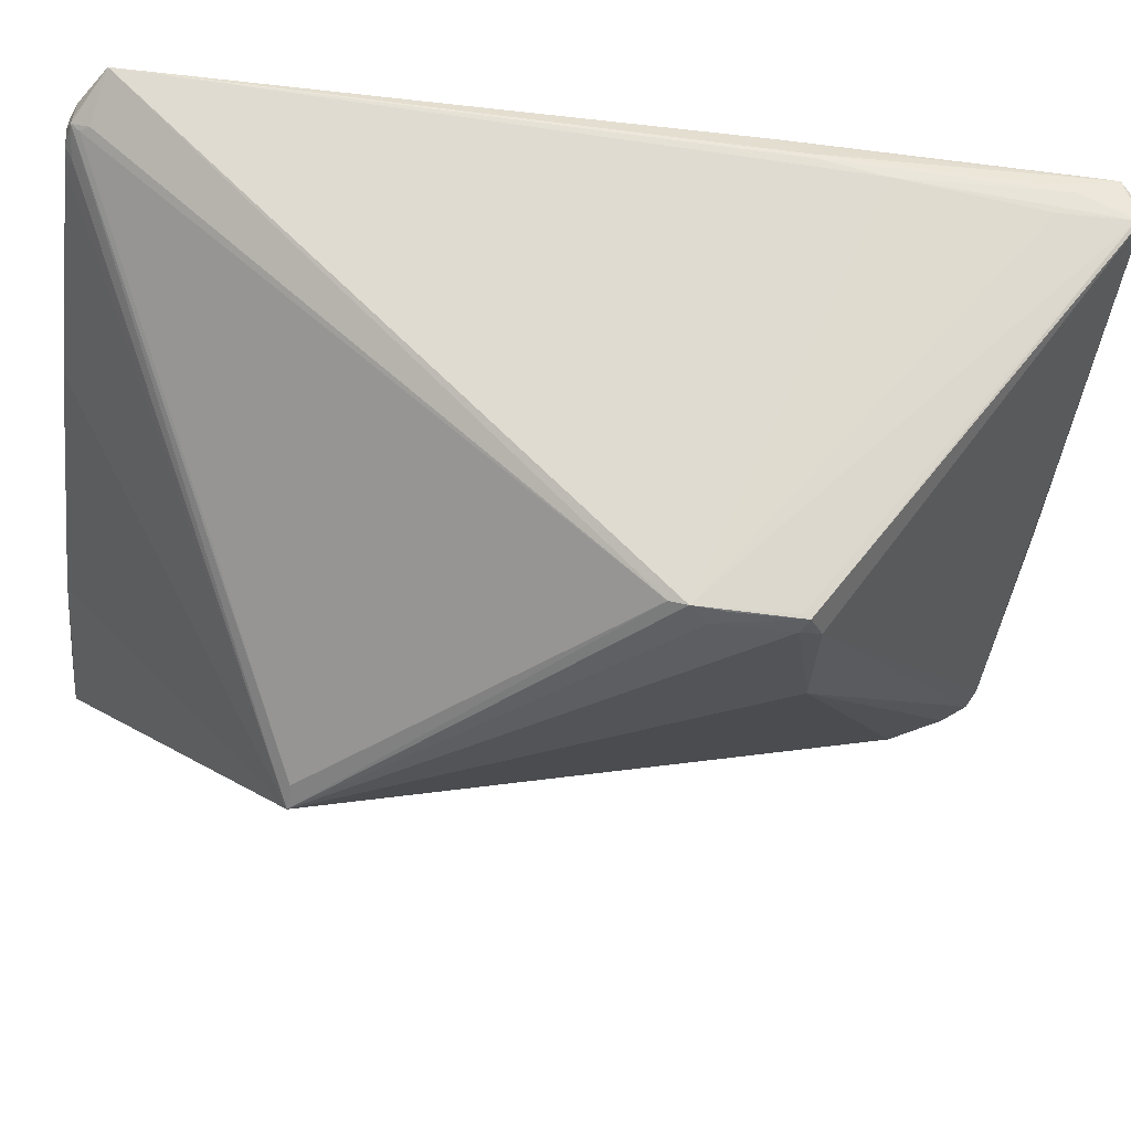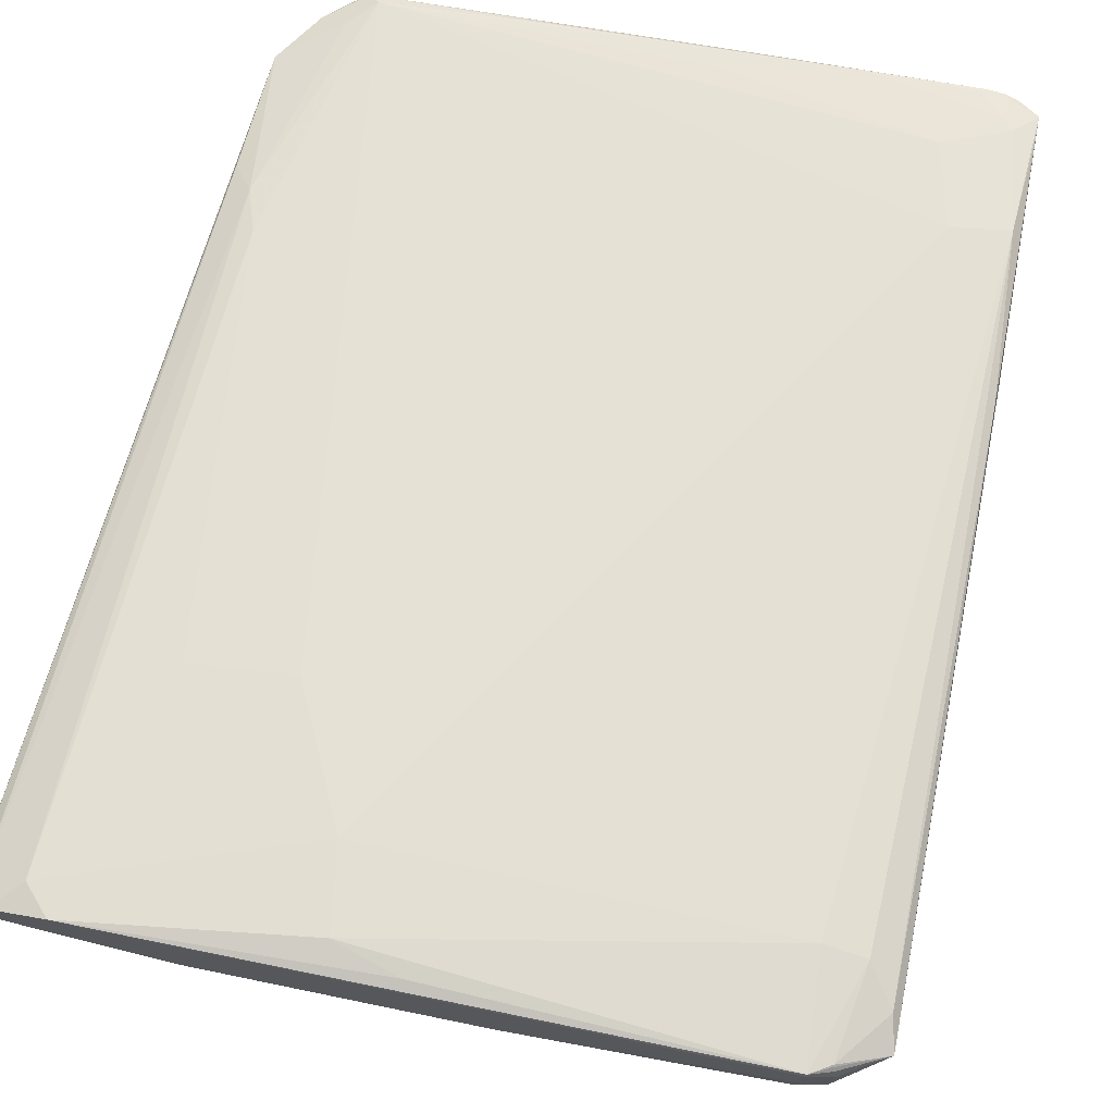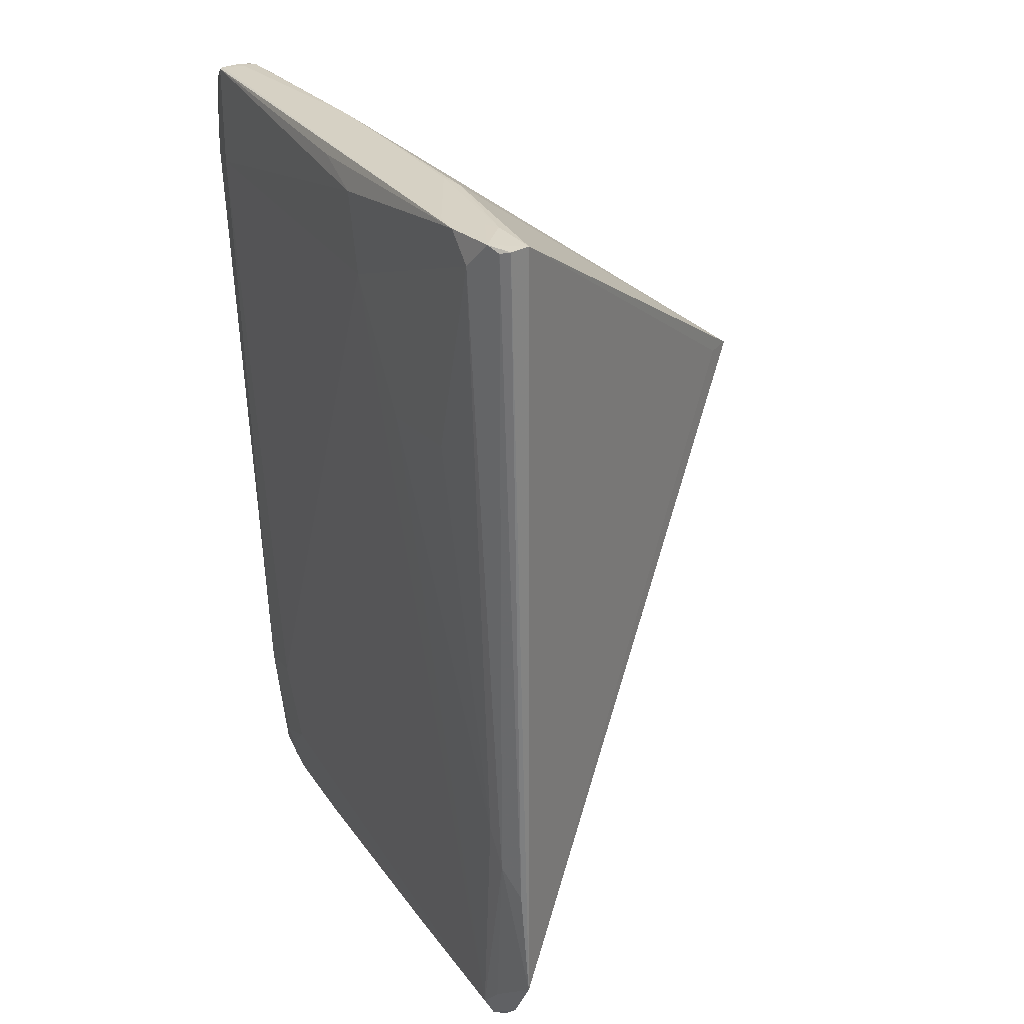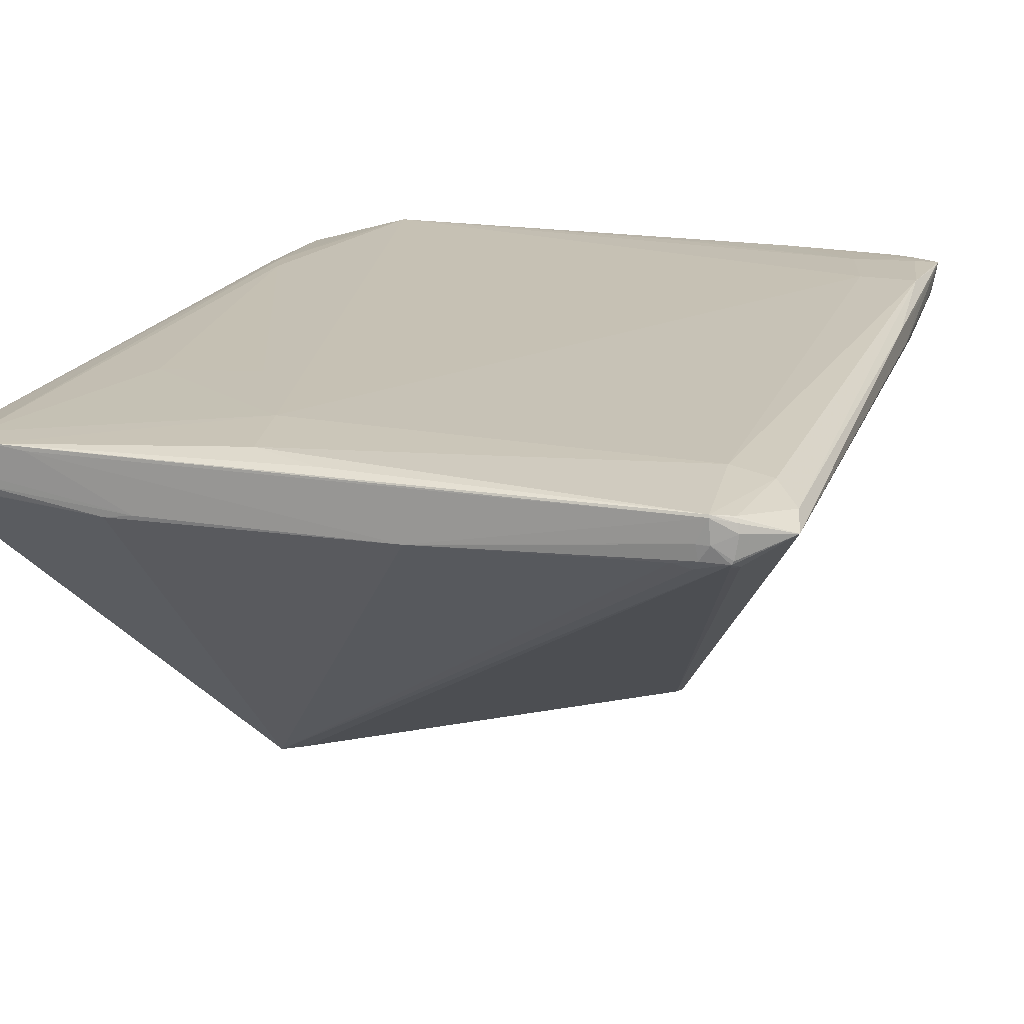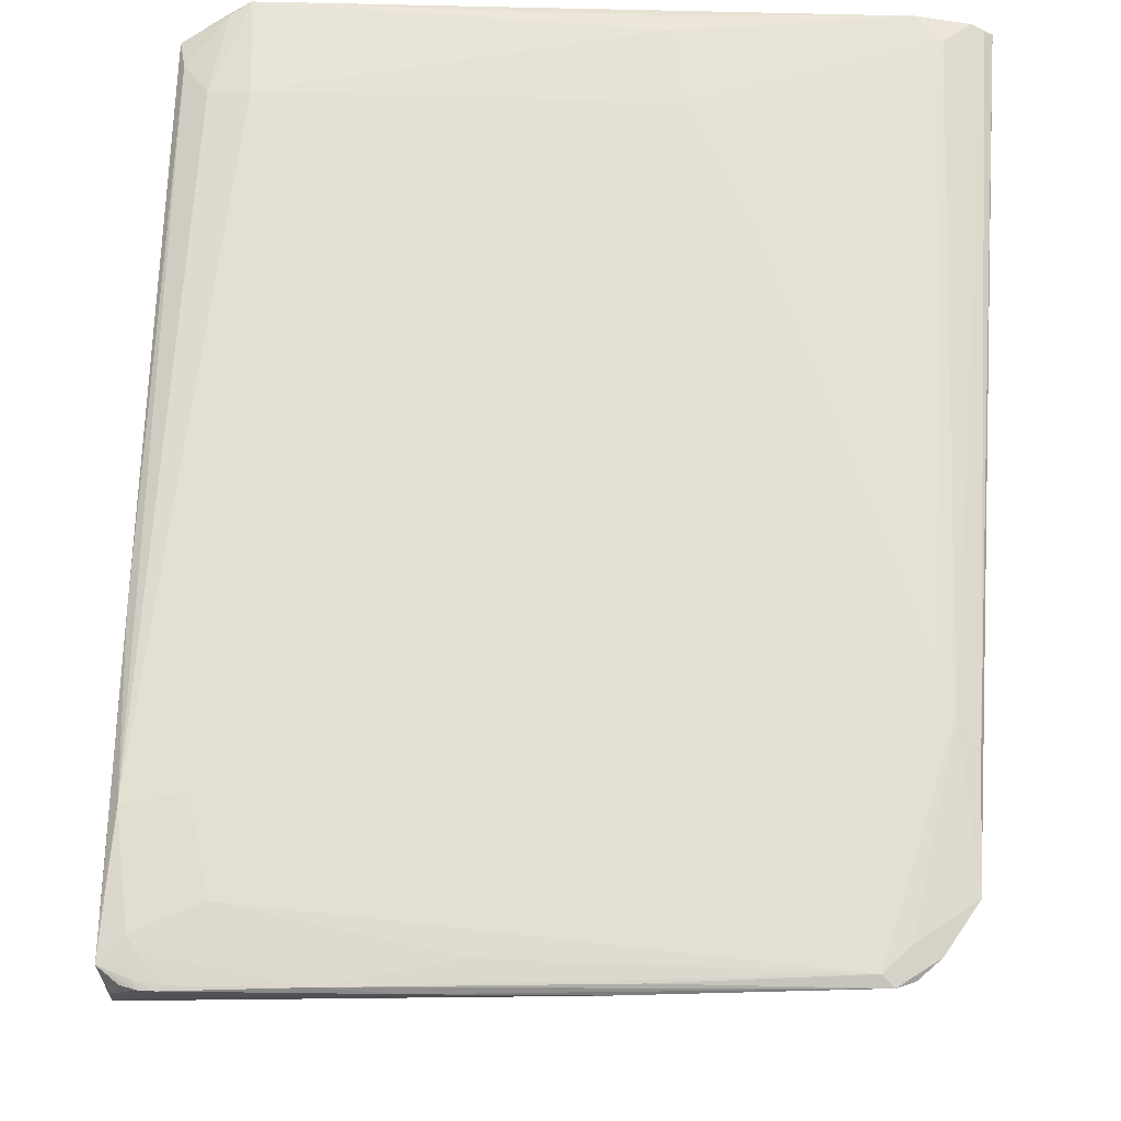
<metadata>
{"format":"obj","ext":"obj","renderer":"f3d","projection":"perspective","resolution":1024,"background":"white","views":[{"elev":-47.7,"azim":-94.3,"up":"+Z"},{"elev":68.1,"azim":-166.3,"up":"+Z"},{"elev":28.2,"azim":64.2,"up":"+Y"},{"elev":21.7,"azim":-161.7,"up":"+Z"},{"elev":62.8,"azim":3.2,"up":"+Z"}]}
</metadata>
<code>
g Mesh
v 3.245 -1.663 0.4991
v 3.243 -1.63 0.5014
v 3.235 -1.431 0.5045
v 3.244 -1.607 0.4697
v 3.324 -1.475 0.5224
v 3.243 -1.631 0.4904
v 3.209 -0.5415 0.5417
v 3.227 -1.301 0.4883
v 3.228 -1.306 0.4825
v 3.249 -1.491 0.5187
v 3.229 -1.261 0.5168
v 3.24 -1.555 0.4776
v 3.199 -0.5001 0.5307
v 3.236 -1.391 0.4658
v 3.492 -1.295 0.004502
v 3.485 -1.172 0.002152
v 3.634 -1.636 0.5058
v 3.271 -1.681 0.4944
v 3.258 -1.68 0.4804
v 3.259 -1.684 0.4722
v 3.257 -1.683 0.4444
v 3.257 -1.675 0.4407
v 3.254 -1.582 0.4411
v 3.495 -1.304 0.0005061
v 3.488 -1.149 0.009472
v 3.491 -1.215 0.001198
v 4.058 -1.629 0.5029
v 3.814 -1.652 0.5011
v 3.319 -1.681 0.4992
v 3.311 -1.687 0.4973
v 3.53 -1.323 0.01579
v 3.518 -1.295 0.003712
v 3.511 -1.195 0.001842
v 4.091 -1.593 0.4985
v 4.073 -1.641 0.4958
v 4.164 -1.534 0.485
v 3.467 -1.675 0.5008
v 3.291 -1.686 0.4958
v 3.685 -1.331 0.08079
v 4.124 -1.601 0.4862
v 4.095 -1.629 0.4863
v 3.777 -1.663 0.4901
v 3.57 -1.674 0.4936
v 3.662 -1.655 0.4455
v 3.355 -1.591 0.5133
v 3.286 -1.649 0.5046
v 3.282 -1.676 0.499
v 3.273 -1.63 0.507
v 3.29 -1.685 0.4653
v 4.164 -1.37 0.4972
v 3.297 -0.5898 0.5635
v 3.244 -0.588 0.5544
v 4.136 -1.334 0.5123
v 3.905 -0.7494 0.553
v 3.815 -0.5806 0.5642
v 3.795 -0.4736 0.5661
v 3.711 -0.4511 0.5609
v 3.255 -0.4823 0.4935
v 3.263 -0.4699 0.4956
v 4.115 -1.279 0.5195
v 4.125 -0.4606 0.5508
v 4.188 -0.4255 0.5239
v 4.071 -0.4258 0.4906
v 3.259 -0.4711 0.5541
v 3.258 -0.4689 0.5527
v 3.257 -0.4655 0.5484
v 3.253 -0.463 0.5374
v 3.257 -0.46 0.5083
v 3.301 -0.46 0.4934
v 3.273 -0.4588 0.5013
v 3.26 -0.4592 0.504
v 3.914 -0.7429 0.08245
v 3.896 -0.742 0.05381
v 3.863 -0.7451 0.06174
v 4.09 -0.4256 0.5529
v 4.159 -0.4238 0.54
v 4.177 -0.4297 0.5331
v 4.035 -0.7355 0.5469
v 4.05 -0.4263 0.5484
v 4.099 -0.4238 0.5142
v 4.18 -0.4257 0.497
v 4.116 -0.4232 0.5044
v 3.957 -0.4264 0.4816
v 3.922 -0.4269 0.4877
v 3.611 -0.4368 0.4898
v 3.284 -0.4535 0.559
v 3.284 -0.4518 0.5559
v 3.296 -0.4499 0.5276
v 3.296 -0.4498 0.526
v 3.28 -0.4509 0.526
v 3.282 -0.4508 0.5252
v 3.322 -0.452 0.5012
v 3.293 -0.451 0.5069
f 75 86 57
f 57 86 75
f 55 61 75
f 75 61 55
f 14 9 13
f 13 9 14
f 73 83 81
f 81 83 73
f 73 39 32
f 32 39 73
f 24 33 32
f 32 33 24
f 32 33 73
f 73 33 32
f 40 39 36
f 36 39 40
f 36 39 73
f 73 39 36
f 36 81 62
f 62 81 36
f 51 86 52
f 52 86 51
f 49 43 30
f 30 43 49
f 41 39 40
f 40 39 41
f 39 41 31
f 31 41 39
f 24 32 31
f 31 32 24
f 31 32 39
f 39 32 31
f 76 75 61
f 61 75 76
f 62 81 76
f 76 81 62
f 55 75 56
f 56 75 55
f 56 75 57
f 57 75 56
f 56 51 55
f 55 51 56
f 57 86 56
f 56 86 57
f 56 86 51
f 51 86 56
f 55 51 5
f 5 51 55
f 73 92 85
f 85 92 73
f 85 83 73
f 73 83 85
f 26 33 24
f 24 33 26
f 16 25 73
f 73 25 16
f 73 33 16
f 16 33 73
f 33 26 16
f 16 26 33
f 13 25 16
f 16 25 13
f 16 14 13
f 13 14 16
f 16 26 24
f 24 26 16
f 13 9 8
f 8 9 13
f 73 81 72
f 72 81 73
f 72 36 73
f 73 36 72
f 81 36 72
f 72 36 81
f 21 31 44
f 44 31 21
f 21 22 24
f 24 22 21
f 24 31 21
f 21 31 24
f 21 49 30
f 30 49 21
f 30 38 21
f 21 38 30
f 30 43 37
f 37 43 30
f 42 21 44
f 44 21 42
f 43 49 42
f 42 49 43
f 49 21 42
f 42 21 49
f 50 36 62
f 62 36 50
f 82 76 81
f 81 76 82
f 55 5 27
f 27 5 55
f 27 37 28
f 28 37 27
f 78 61 55
f 55 61 78
f 78 60 61
f 61 60 78
f 73 25 74
f 74 25 73
f 25 59 74
f 74 59 25
f 69 92 73
f 73 92 69
f 58 25 13
f 13 25 58
f 58 59 25
f 25 59 58
f 83 85 84
f 84 85 83
f 84 82 83
f 83 82 84
f 22 14 23
f 23 14 22
f 23 16 22
f 22 16 23
f 14 16 23
f 23 16 14
f 24 22 15
f 15 22 24
f 15 16 24
f 24 16 15
f 22 16 15
f 15 16 22
f 9 14 4
f 4 14 9
f 4 8 9
f 9 8 4
f 4 14 22
f 22 14 4
f 22 21 4
f 4 21 22
f 1 3 8
f 8 3 1
f 1 4 21
f 21 4 1
f 18 38 1
f 1 38 18
f 19 18 1
f 1 18 19
f 64 52 86
f 86 52 64
f 64 7 52
f 52 7 64
f 13 7 64
f 64 7 13
f 10 5 51
f 51 5 10
f 52 7 10
f 10 7 52
f 51 52 10
f 10 52 51
f 62 76 77
f 77 76 62
f 77 50 62
f 62 50 77
f 63 81 83
f 83 81 63
f 83 82 63
f 63 82 83
f 63 82 81
f 81 82 63
f 40 36 35
f 35 36 40
f 35 41 40
f 40 41 35
f 36 34 35
f 35 34 36
f 35 34 27
f 27 34 35
f 35 27 28
f 28 27 35
f 35 42 44
f 44 42 35
f 43 42 35
f 35 42 43
f 44 31 35
f 35 31 44
f 35 31 41
f 41 31 35
f 35 37 43
f 43 37 35
f 28 37 35
f 35 37 28
f 54 78 55
f 55 78 54
f 60 78 54
f 54 78 60
f 55 27 54
f 54 27 55
f 54 27 60
f 60 27 54
f 59 58 71
f 71 58 59
f 73 74 71
f 71 74 73
f 71 74 59
f 59 74 71
f 71 58 13
f 13 58 71
f 13 68 71
f 71 68 13
f 67 68 13
f 13 68 67
f 82 84 80
f 80 84 82
f 75 76 80
f 80 76 75
f 76 82 80
f 80 82 76
f 8 4 12
f 12 4 8
f 12 1 8
f 8 1 12
f 19 1 20
f 20 1 19
f 20 1 21
f 21 1 20
f 20 21 38
f 38 21 20
f 20 18 19
f 19 18 20
f 20 38 18
f 18 38 20
f 13 64 65
f 65 64 13
f 65 64 86
f 86 64 65
f 1 10 2
f 2 10 1
f 11 10 7
f 7 10 11
f 11 7 13
f 13 7 11
f 11 2 10
f 10 2 11
f 13 8 11
f 11 8 13
f 8 3 11
f 11 3 8
f 3 1 11
f 11 1 3
f 1 2 11
f 11 2 1
f 30 37 29
f 29 37 30
f 37 46 29
f 29 46 37
f 45 46 37
f 37 46 45
f 45 27 5
f 5 27 45
f 5 10 45
f 45 10 5
f 48 10 1
f 1 10 48
f 1 46 48
f 48 46 1
f 48 45 10
f 10 45 48
f 46 45 48
f 48 45 46
f 53 34 36
f 36 34 53
f 36 50 53
f 53 50 36
f 60 27 53
f 53 27 60
f 27 34 53
f 53 34 27
f 50 77 53
f 53 77 50
f 61 60 53
f 53 60 61
f 53 76 61
f 61 76 53
f 53 77 76
f 76 77 53
f 70 69 73
f 73 69 70
f 73 71 70
f 70 71 73
f 90 71 68
f 68 71 90
f 68 67 90
f 90 67 68
f 66 67 13
f 13 67 66
f 13 65 66
f 66 65 13
f 66 65 86
f 86 65 66
f 75 80 79
f 79 80 75
f 79 80 84
f 84 80 79
f 79 84 85
f 85 84 79
f 4 1 6
f 6 1 4
f 6 12 4
f 4 12 6
f 1 12 6
f 6 12 1
f 47 46 1
f 1 46 47
f 47 29 46
f 46 29 47
f 30 29 47
f 47 29 30
f 47 38 30
f 30 38 47
f 47 1 38
f 38 1 47
f 37 27 17
f 17 27 37
f 17 45 37
f 37 45 17
f 27 45 17
f 17 45 27
f 86 75 87
f 87 75 86
f 87 90 67
f 67 90 87
f 75 79 87
f 87 79 75
f 87 66 86
f 86 66 87
f 67 66 87
f 87 66 67
f 87 79 85
f 85 79 87
f 71 90 93
f 93 90 71
f 93 70 71
f 71 70 93
f 93 85 92
f 92 85 93
f 92 69 93
f 93 69 92
f 69 70 93
f 93 70 69
f 85 93 89
f 89 93 85
f 90 87 88
f 88 87 90
f 88 89 90
f 90 89 88
f 88 87 85
f 85 87 88
f 85 89 88
f 88 89 85
f 91 93 90
f 90 93 91
f 90 89 91
f 91 89 90
f 91 89 93
f 93 89 91
f 57 86 75
f 75 86 57
f 75 61 55
f 55 61 75
f 13 9 14
f 14 9 13
f 81 83 73
f 73 83 81
f 32 39 73
f 73 39 32
f 32 33 24
f 24 33 32
f 73 33 32
f 32 33 73
f 36 39 40
f 40 39 36
f 73 39 36
f 36 39 73
f 62 81 36
f 36 81 62
f 52 86 51
f 51 86 52
f 30 43 49
f 49 43 30
f 40 39 41
f 41 39 40
f 31 41 39
f 39 41 31
f 31 32 24
f 24 32 31
f 39 32 31
f 31 32 39
f 61 75 76
f 76 75 61
f 76 81 62
f 62 81 76
f 56 75 55
f 55 75 56
f 57 75 56
f 56 75 57
f 55 51 56
f 56 51 55
f 56 86 57
f 57 86 56
f 51 86 56
f 56 86 51
f 5 51 55
f 55 51 5
f 85 92 73
f 73 92 85
f 73 83 85
f 85 83 73
f 24 33 26
f 26 33 24
f 73 25 16
f 16 25 73
f 16 33 73
f 73 33 16
f 16 26 33
f 33 26 16
f 16 25 13
f 13 25 16
f 13 14 16
f 16 14 13
f 24 26 16
f 16 26 24
f 8 9 13
f 13 9 8
f 72 81 73
f 73 81 72
f 73 36 72
f 72 36 73
f 72 36 81
f 81 36 72
f 44 31 21
f 21 31 44
f 24 22 21
f 21 22 24
f 21 31 24
f 24 31 21
f 30 49 21
f 21 49 30
f 21 38 30
f 30 38 21
f 37 43 30
f 30 43 37
f 44 21 42
f 42 21 44
f 42 49 43
f 43 49 42
f 42 21 49
f 49 21 42
f 62 36 50
f 50 36 62
f 81 76 82
f 82 76 81
f 27 5 55
f 55 5 27
f 28 37 27
f 27 37 28
f 55 61 78
f 78 61 55
f 61 60 78
f 78 60 61
f 74 25 73
f 73 25 74
f 74 59 25
f 25 59 74
f 73 92 69
f 69 92 73
f 13 25 58
f 58 25 13
f 25 59 58
f 58 59 25
f 84 85 83
f 83 85 84
f 83 82 84
f 84 82 83
f 23 14 22
f 22 14 23
f 22 16 23
f 23 16 22
f 23 16 14
f 14 16 23
f 15 22 24
f 24 22 15
f 24 16 15
f 15 16 24
f 15 16 22
f 22 16 15
f 4 14 9
f 9 14 4
f 9 8 4
f 4 8 9
f 22 14 4
f 4 14 22
f 4 21 22
f 22 21 4
f 8 3 1
f 1 3 8
f 21 4 1
f 1 4 21
f 1 38 18
f 18 38 1
f 1 18 19
f 19 18 1
f 86 52 64
f 64 52 86
f 52 7 64
f 64 7 52
f 64 7 13
f 13 7 64
f 51 5 10
f 10 5 51
f 10 7 52
f 52 7 10
f 10 52 51
f 51 52 10
f 77 76 62
f 62 76 77
f 62 50 77
f 77 50 62
f 83 81 63
f 63 81 83
f 63 82 83
f 83 82 63
f 81 82 63
f 63 82 81
f 35 36 40
f 40 36 35
f 40 41 35
f 35 41 40
f 35 34 36
f 36 34 35
f 27 34 35
f 35 34 27
f 28 27 35
f 35 27 28
f 44 42 35
f 35 42 44
f 35 42 43
f 43 42 35
f 35 31 44
f 44 31 35
f 41 31 35
f 35 31 41
f 43 37 35
f 35 37 43
f 35 37 28
f 28 37 35
f 55 78 54
f 54 78 55
f 54 78 60
f 60 78 54
f 54 27 55
f 55 27 54
f 60 27 54
f 54 27 60
f 71 58 59
f 59 58 71
f 71 74 73
f 73 74 71
f 59 74 71
f 71 74 59
f 13 58 71
f 71 58 13
f 71 68 13
f 13 68 71
f 13 68 67
f 67 68 13
f 80 84 82
f 82 84 80
f 80 76 75
f 75 76 80
f 80 82 76
f 76 82 80
f 12 4 8
f 8 4 12
f 8 1 12
f 12 1 8
f 20 1 19
f 19 1 20
f 21 1 20
f 20 1 21
f 38 21 20
f 20 21 38
f 19 18 20
f 20 18 19
f 18 38 20
f 20 38 18
f 65 64 13
f 13 64 65
f 86 64 65
f 65 64 86
f 2 10 1
f 1 10 2
f 7 10 11
f 11 10 7
f 13 7 11
f 11 7 13
f 10 2 11
f 11 2 10
f 11 8 13
f 13 8 11
f 11 3 8
f 8 3 11
f 11 1 3
f 3 1 11
f 11 2 1
f 1 2 11
f 29 37 30
f 30 37 29
f 29 46 37
f 37 46 29
f 37 46 45
f 45 46 37
f 5 27 45
f 45 27 5
f 45 10 5
f 5 10 45
f 1 10 48
f 48 10 1
f 48 46 1
f 1 46 48
f 10 45 48
f 48 45 10
f 48 45 46
f 46 45 48
f 36 34 53
f 53 34 36
f 53 50 36
f 36 50 53
f 53 27 60
f 60 27 53
f 53 34 27
f 27 34 53
f 53 77 50
f 50 77 53
f 53 60 61
f 61 60 53
f 61 76 53
f 53 76 61
f 76 77 53
f 53 77 76
f 73 69 70
f 70 69 73
f 70 71 73
f 73 71 70
f 68 71 90
f 90 71 68
f 90 67 68
f 68 67 90
f 13 67 66
f 66 67 13
f 66 65 13
f 13 65 66
f 86 65 66
f 66 65 86
f 79 80 75
f 75 80 79
f 84 80 79
f 79 80 84
f 85 84 79
f 79 84 85
f 6 1 4
f 4 1 6
f 4 12 6
f 6 12 4
f 6 12 1
f 1 12 6
f 1 46 47
f 47 46 1
f 46 29 47
f 47 29 46
f 47 29 30
f 30 29 47
f 30 38 47
f 47 38 30
f 38 1 47
f 47 1 38
f 17 27 37
f 37 27 17
f 37 45 17
f 17 45 37
f 17 45 27
f 27 45 17
f 87 75 86
f 86 75 87
f 67 90 87
f 87 90 67
f 87 79 75
f 75 79 87
f 86 66 87
f 87 66 86
f 87 66 67
f 67 66 87
f 85 79 87
f 87 79 85
f 93 90 71
f 71 90 93
f 71 70 93
f 93 70 71
f 92 85 93
f 93 85 92
f 93 69 92
f 92 69 93
f 93 70 69
f 69 70 93
f 89 93 85
f 85 93 89
f 88 87 90
f 90 87 88
f 90 89 88
f 88 89 90
f 85 87 88
f 88 87 85
f 88 89 85
f 85 89 88
f 90 93 91
f 91 93 90
f 91 89 90
f 90 89 91
f 93 89 91
f 91 89 93

</code>
